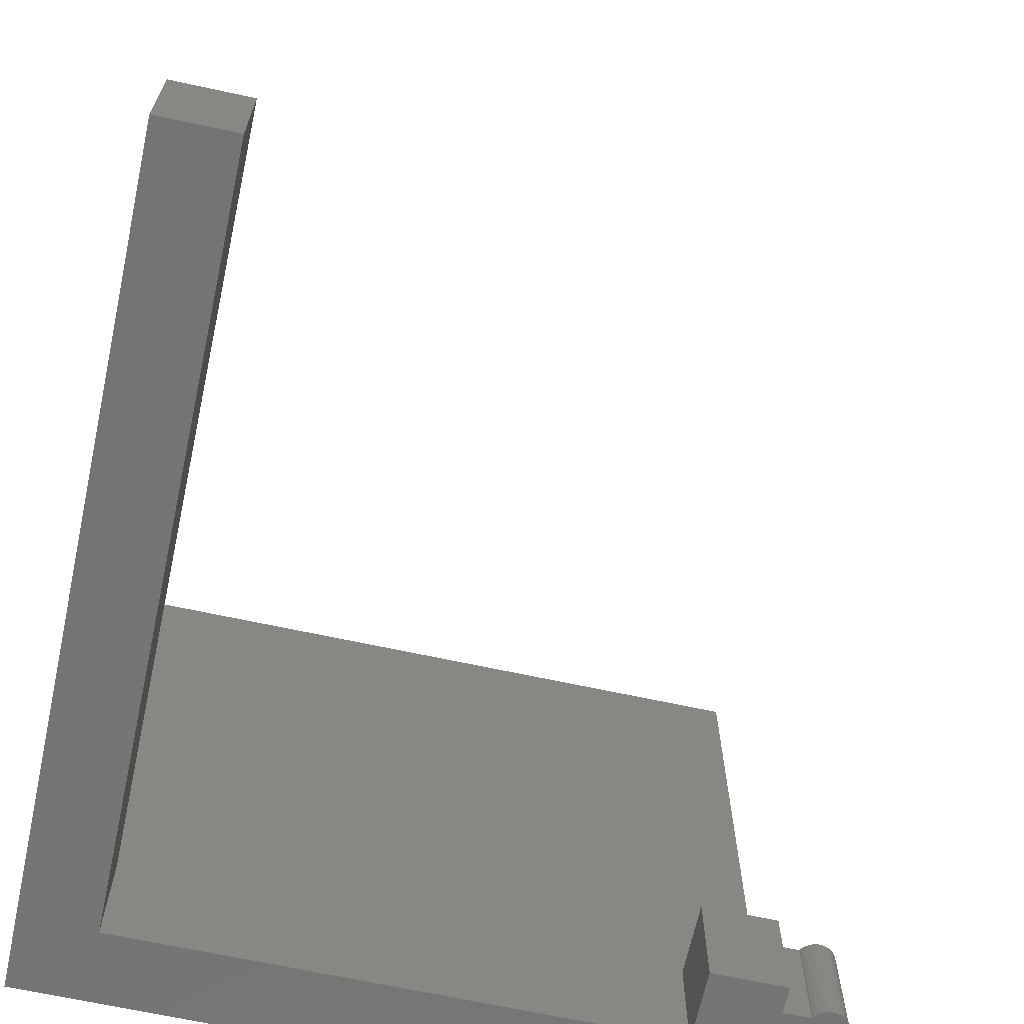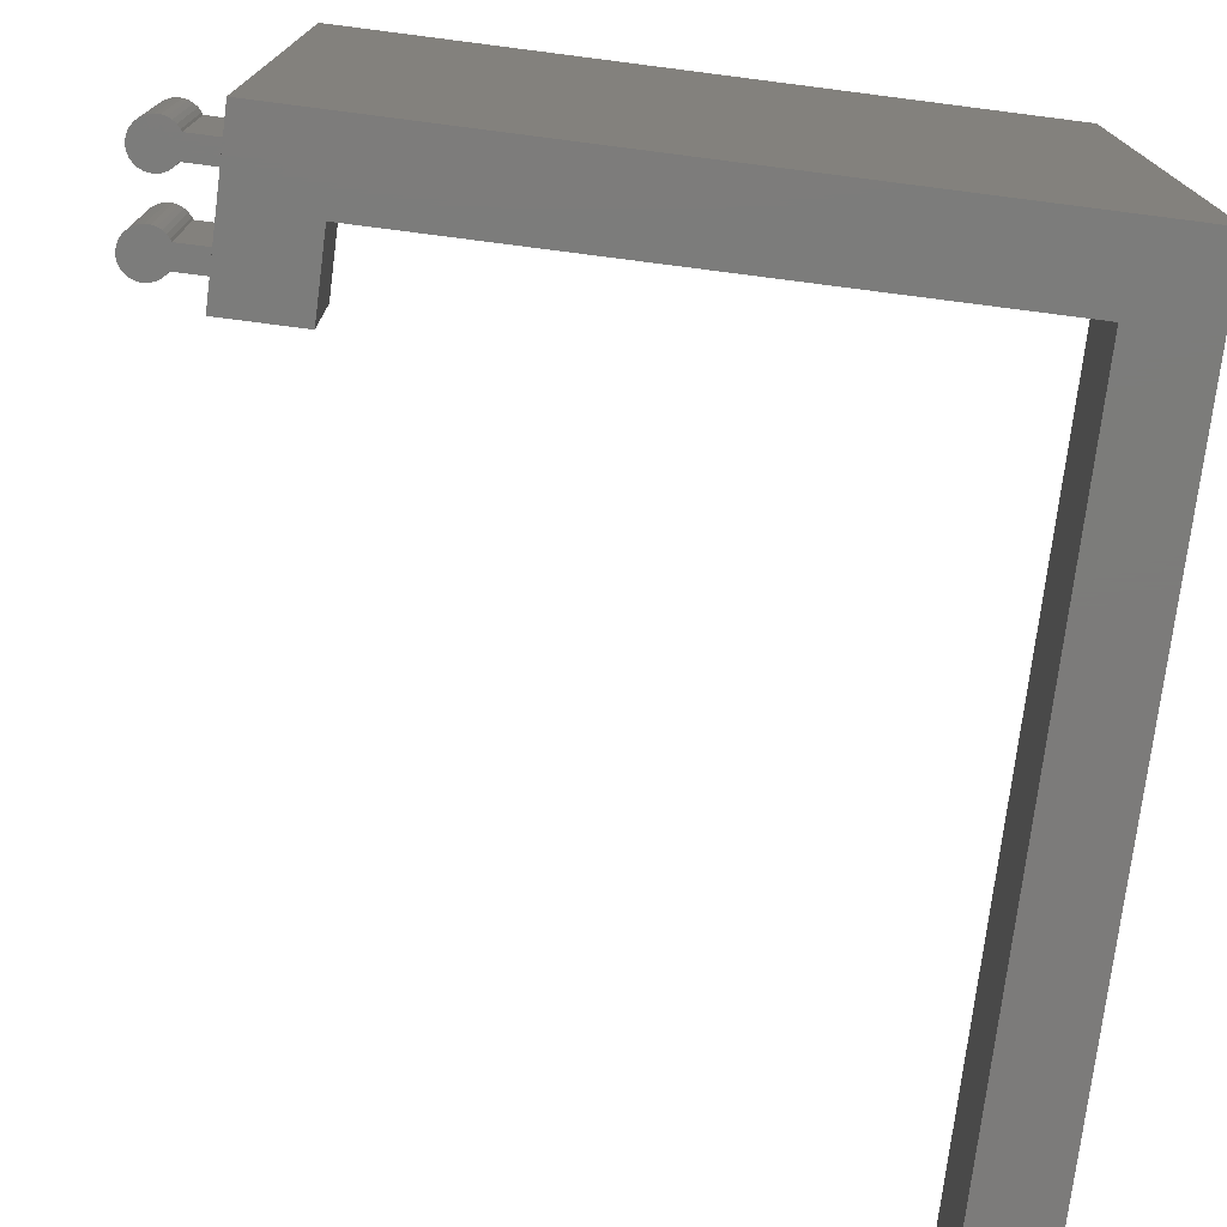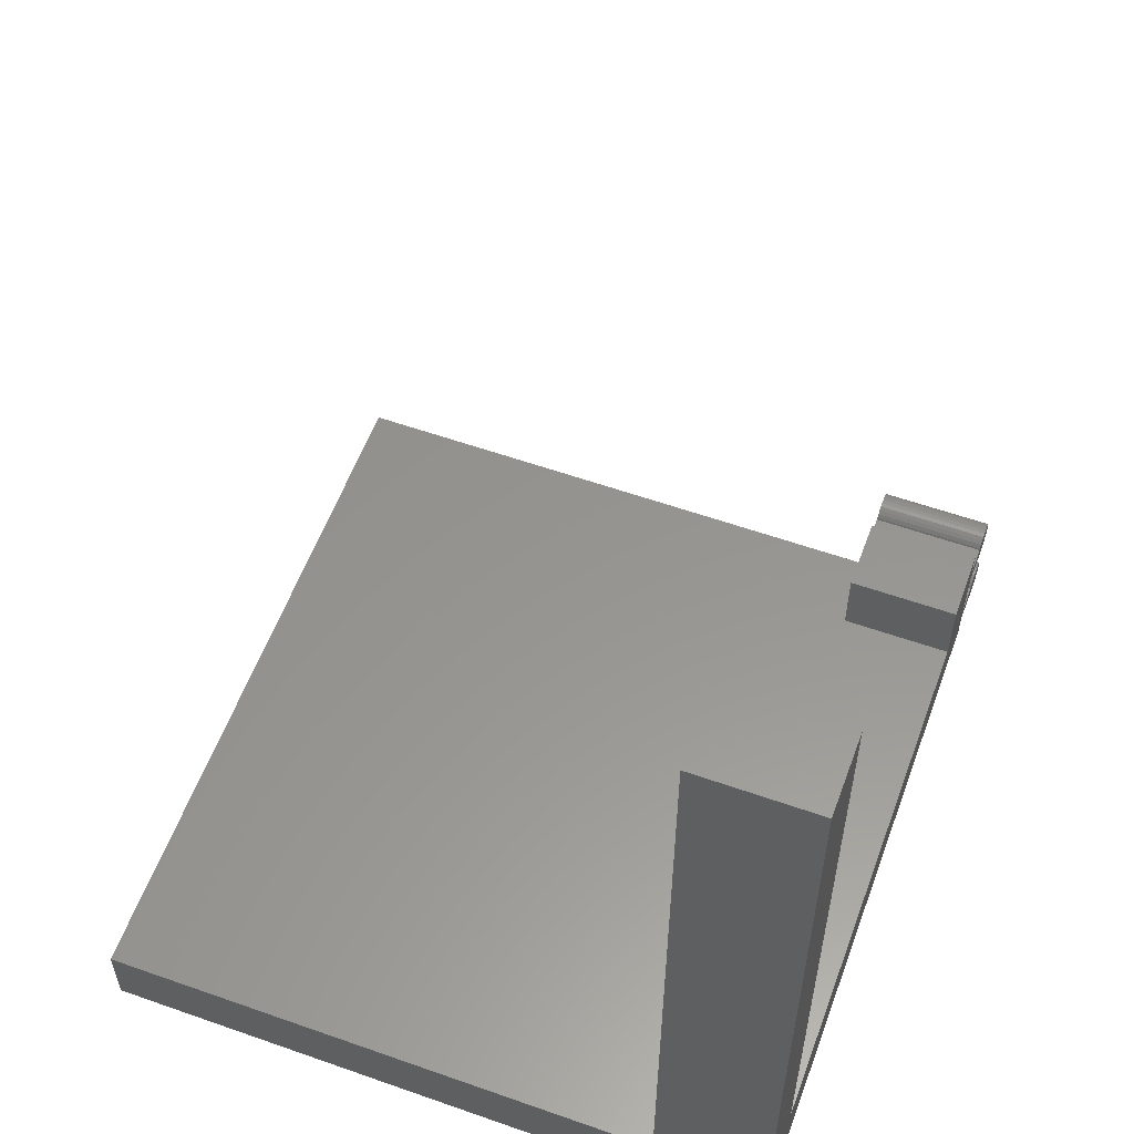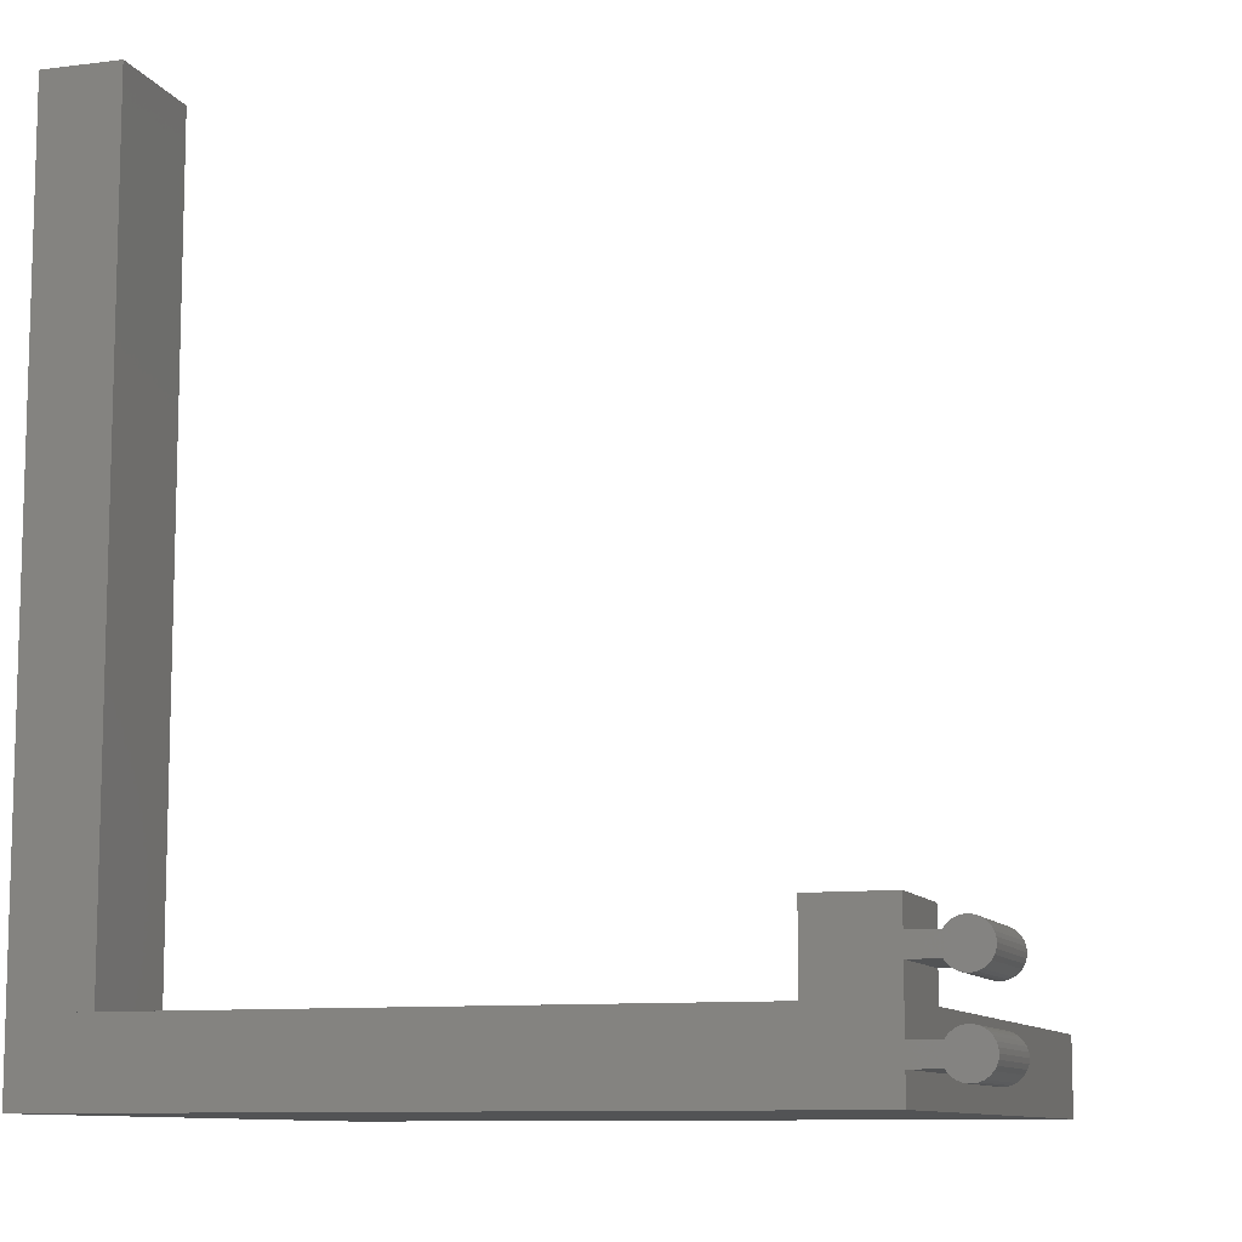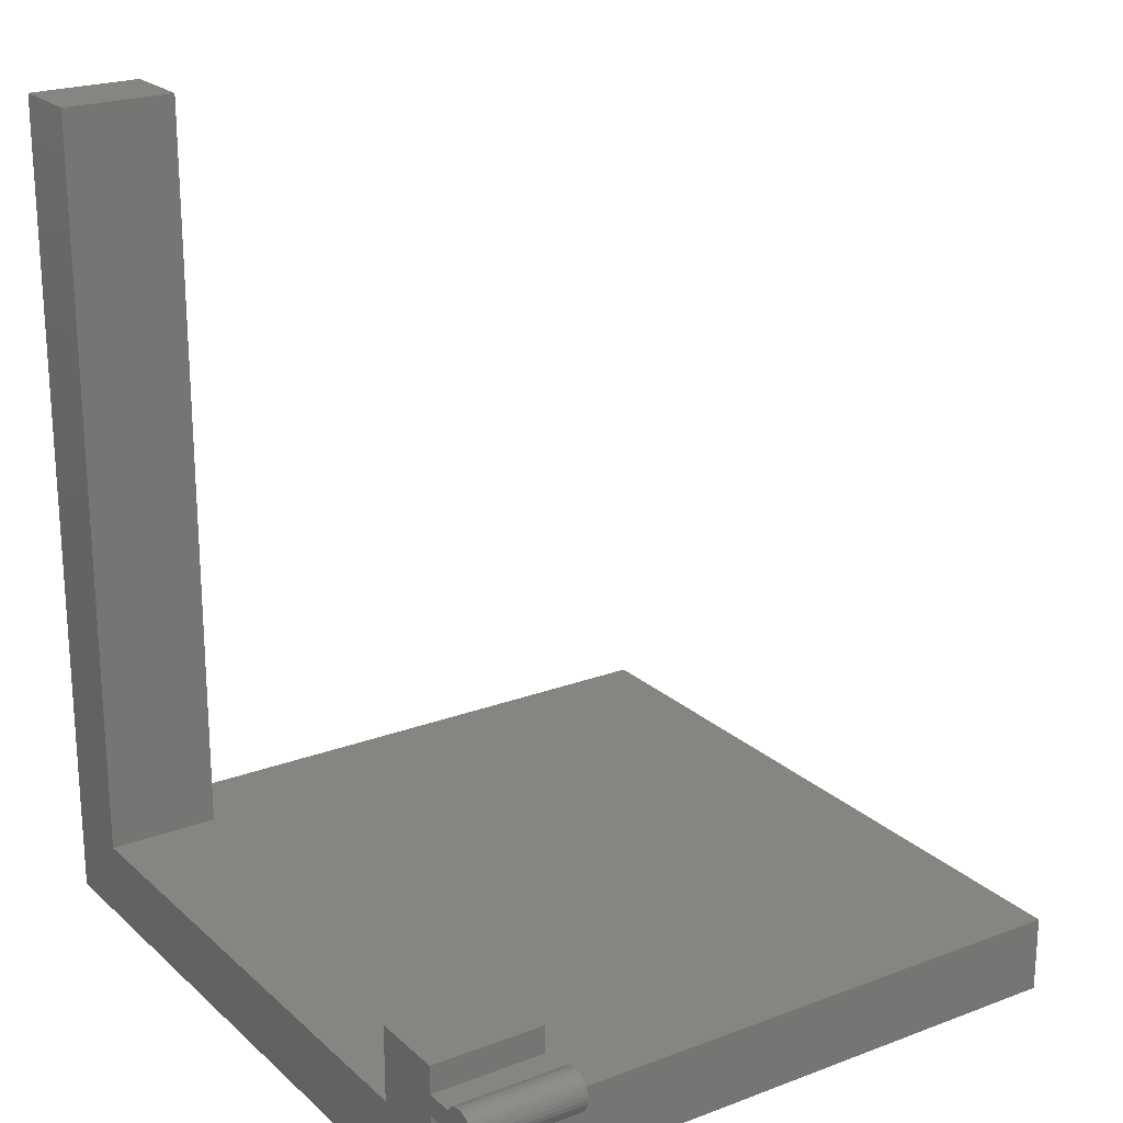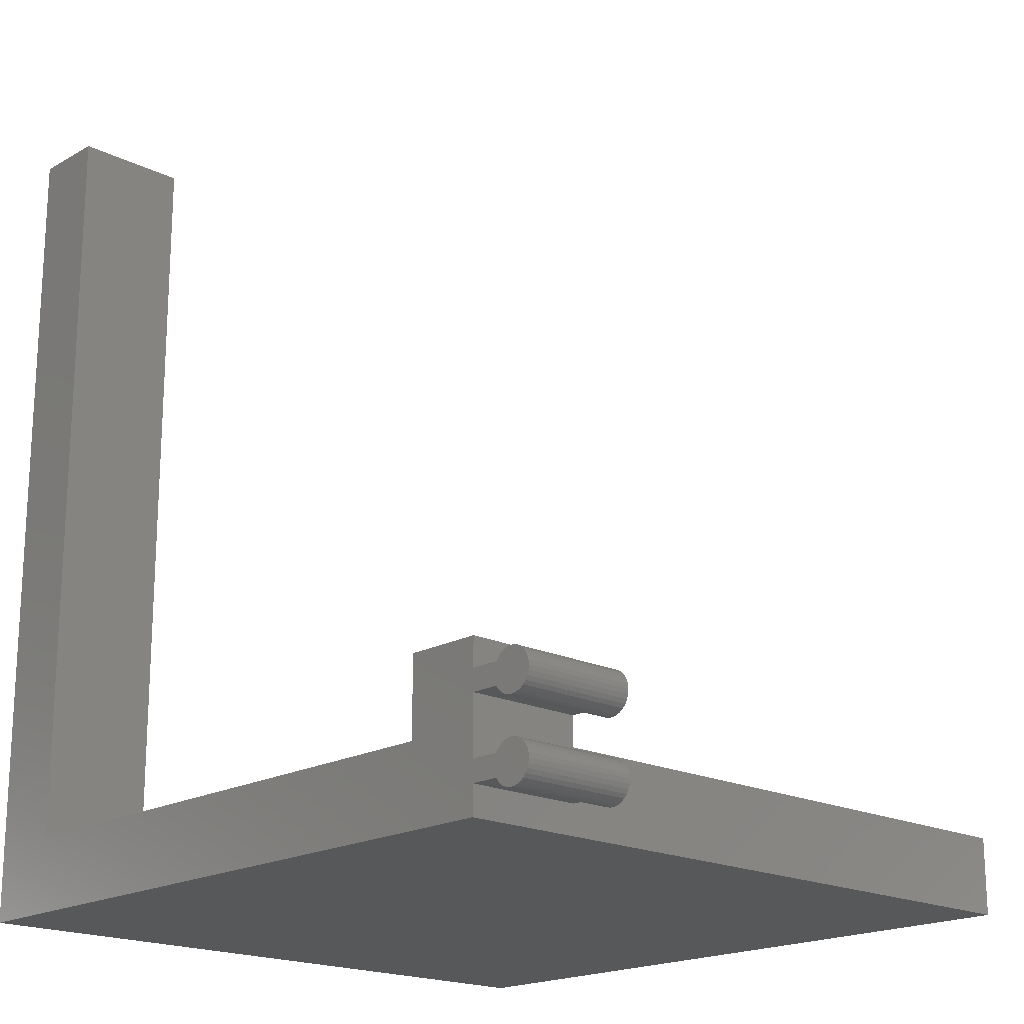
<metadata>
{"format":"stl","ext":"stl","renderer":"f3d","projection":"perspective","resolution":1024,"background":"white","views":[{"elev":-66.7,"azim":167.7,"up":"+Z"},{"elev":-75.1,"azim":-7.3,"up":"+Z"},{"elev":57.5,"azim":110.1,"up":"+Y"},{"elev":-10.0,"azim":-161.9,"up":"+Y"},{"elev":22.0,"azim":-123.5,"up":"+Y"},{"elev":-18.8,"azim":-133.1,"up":"+Y"}]}
</metadata>
<code>
# stl→obj: 143 verts, 282 faces
v -3.679 6.35 14.99
v -3.816 6.587 -0.01
v -3.816 6.587 14.99
v -3.679 6.35 -0.01
v -4.193 7.006 -0.01
v -4.65 7.338 14.99
v -4.193 7.006 14.99
v -4.65 7.338 -0.01
v -8.467 3.902 -0.01
v -8.641 4.439 14.99
v -8.641 4.439 -0.01
v -8.467 3.902 14.99
v -8.184 6.587 -0.01
v -7.807 7.006 14.99
v -7.807 7.006 -0.01
v -8.184 6.587 14.99
v -8.641 5.561 -0.01
v -8.467 6.098 14.99
v -8.467 6.098 -0.01
v -8.641 5.561 14.99
v -4.65 2.662 -0.01
v -4.193 2.994 14.99
v -4.65 2.662 14.99
v -4.193 2.994 -0.01
v -7.35 7.338 -0.01
v -7.35 7.338 14.99
v 0 3.65 14.99
v 0 6.35 14.99
v -3.679 3.65 14.99
v -5.166 7.568 14.99
v -3.816 3.413 14.99
v -5.166 2.432 14.99
v -5.718 7.685 14.99
v -5.718 2.315 14.99
v -6.282 7.685 14.99
v -6.282 2.315 14.99
v -6.834 7.568 14.99
v -6.834 2.432 14.99
v -7.35 2.662 14.99
v -7.807 2.994 14.99
v -8.184 3.413 14.99
v -8.7 5 14.99
v -3.679 3.65 -0.01
v -3.816 3.413 -0.01
v -5.718 7.685 -0.01
v -6.282 7.685 -0.01
v -6.834 7.568 -0.01
v -6.834 2.432 -0.01
v -6.282 2.315 -0.01
v -5.718 2.315 -0.01
v -5.166 2.432 -0.01
v -7.807 2.994 -0.01
v -7.35 2.662 -0.01
v -8.7 5 -0.01
v -5.166 7.568 -0.01
v -8.184 3.413 -0.01
v 0 6.35 -0.01
v 0 3.65 -0.01
v 0 3.65 0
v 0 0 0
v 0 13.65 0
v 0 10 15
v 0 13.65 14.99
v 0 6.35 0
v 0 10 90
v 0 0 90
v 0 16.35 0
v 0 20 15
v 0 20 0
v 0 16.35 14.99
v 0 16.35 -0.01
v 0 13.65 -0.01
v -3.679 16.35 14.99
v -3.816 16.59 -0.01
v -3.816 16.59 14.99
v -3.679 16.35 -0.01
v -4.193 17.01 -0.01
v -4.65 17.34 14.99
v -4.193 17.01 14.99
v -4.65 17.34 -0.01
v -8.467 13.9 -0.01
v -8.641 14.44 14.99
v -8.641 14.44 -0.01
v -8.467 13.9 14.99
v -8.184 16.59 -0.01
v -7.807 17.01 14.99
v -7.807 17.01 -0.01
v -8.184 16.59 14.99
v -8.641 15.56 -0.01
v -8.467 16.1 14.99
v -8.467 16.1 -0.01
v -8.641 15.56 14.99
v -4.65 12.66 -0.01
v -4.193 12.99 14.99
v -4.65 12.66 14.99
v -4.193 12.99 -0.01
v -7.35 17.34 -0.01
v -7.35 17.34 14.99
v -3.679 13.65 14.99
v -5.166 17.57 14.99
v -3.816 13.41 14.99
v -5.166 12.43 14.99
v -5.718 17.69 14.99
v -5.718 12.31 14.99
v -6.282 17.69 14.99
v -6.282 12.31 14.99
v -6.834 17.57 14.99
v -6.834 12.43 14.99
v -7.35 12.66 14.99
v -7.807 12.99 14.99
v -8.184 13.41 14.99
v -8.7 15 14.99
v -3.679 13.65 -0.01
v -3.816 13.41 -0.01
v -5.718 17.69 -0.01
v -6.282 17.69 -0.01
v -6.834 17.57 -0.01
v -6.834 12.43 -0.01
v -6.282 12.31 -0.01
v -5.718 12.31 -0.01
v -5.166 12.43 -0.01
v -7.807 12.99 -0.01
v -7.35 12.66 -0.01
v -8.7 15 -0.01
v -5.166 17.57 -0.01
v -8.184 13.41 -0.01
v 10 10 15
v 10 20 0
v 10 20 15
v 10 10 0
v 92.67 0 0
v 82.67 10 0
v 92.67 10 0
v 92.67 10 90
v 82.67 10 14.99
v 92.67 10 14.99
v 82.67 10 -0.009999
v 92.67 10 -0.009999
v 92.67 110 -0.009999
v 92.67 110 14.99
v 92.67 0 90
v 82.67 110 14.99
v 82.67 110 -0.009999
f 1 2 3
f 2 1 4
f 5 6 7
f 6 5 8
f 3 5 7
f 5 3 2
f 9 10 11
f 10 9 12
f 13 14 15
f 14 13 16
f 17 18 19
f 18 17 20
f 21 22 23
f 22 21 24
f 25 14 26
f 14 25 15
f 1 27 28
f 1 29 27
f 7 1 3
f 6 1 7
f 30 1 6
f 29 22 31
f 1 30 29
f 29 23 22
f 32 29 30
f 29 32 23
f 33 32 30
f 33 34 32
f 35 34 33
f 35 36 34
f 37 36 35
f 37 38 36
f 26 38 37
f 26 39 38
f 14 39 26
f 14 40 39
f 16 40 14
f 16 41 40
f 18 41 16
f 18 12 41
f 20 12 18
f 20 10 12
f 10 20 42
f 19 16 13
f 16 19 18
f 31 43 29
f 43 31 44
f 45 35 33
f 35 45 46
f 47 26 37
f 26 47 25
f 48 36 38
f 36 48 49
f 49 34 36
f 34 49 50
f 46 37 35
f 37 46 47
f 50 32 34
f 32 50 51
f 22 44 31
f 44 22 24
f 51 23 32
f 23 51 21
f 52 39 40
f 39 52 53
f 54 20 17
f 20 54 42
f 55 33 30
f 33 55 45
f 56 12 9
f 12 56 41
f 8 30 6
f 30 8 55
f 11 42 54
f 42 11 10
f 52 41 56
f 41 52 40
f 43 57 58
f 43 4 57
f 24 43 44
f 21 43 24
f 51 43 21
f 4 5 2
f 43 51 4
f 4 8 5
f 55 4 51
f 4 55 8
f 50 55 51
f 50 45 55
f 49 45 50
f 49 46 45
f 48 46 49
f 48 47 46
f 53 47 48
f 53 25 47
f 52 25 53
f 52 15 25
f 56 15 52
f 56 13 15
f 9 13 56
f 9 19 13
f 11 19 9
f 11 17 19
f 17 11 54
f 53 38 39
f 38 53 48
f 59 60 27
f 61 62 63
f 64 62 61
f 28 62 64
f 62 28 65
f 27 65 28
f 66 27 60
f 27 66 65
f 67 68 69
f 70 68 67
f 63 68 70
f 68 63 62
f 59 57 64
f 57 59 58
f 61 71 67
f 71 61 72
f 64 1 28
f 4 64 57
f 64 4 1
f 29 59 27
f 43 59 29
f 59 43 58
f 73 74 75
f 74 73 76
f 77 78 79
f 78 77 80
f 75 77 79
f 77 75 74
f 81 82 83
f 82 81 84
f 85 86 87
f 86 85 88
f 89 90 91
f 90 89 92
f 93 94 95
f 94 93 96
f 97 86 98
f 86 97 87
f 73 63 70
f 73 99 63
f 79 73 75
f 78 73 79
f 100 73 78
f 99 94 101
f 73 100 99
f 99 95 94
f 102 99 100
f 99 102 95
f 103 102 100
f 103 104 102
f 105 104 103
f 105 106 104
f 107 106 105
f 107 108 106
f 98 108 107
f 98 109 108
f 86 109 98
f 86 110 109
f 88 110 86
f 88 111 110
f 90 111 88
f 90 84 111
f 92 84 90
f 92 82 84
f 82 92 112
f 91 88 85
f 88 91 90
f 101 113 99
f 113 101 114
f 115 105 103
f 105 115 116
f 117 98 107
f 98 117 97
f 118 106 108
f 106 118 119
f 119 104 106
f 104 119 120
f 116 107 105
f 107 116 117
f 120 102 104
f 102 120 121
f 94 114 101
f 114 94 96
f 121 95 102
f 95 121 93
f 122 109 110
f 109 122 123
f 124 92 89
f 92 124 112
f 125 103 100
f 103 125 115
f 126 84 81
f 84 126 111
f 80 100 78
f 100 80 125
f 83 112 124
f 112 83 82
f 122 111 126
f 111 122 110
f 113 71 72
f 113 76 71
f 96 113 114
f 93 113 96
f 121 113 93
f 76 77 74
f 113 121 76
f 76 80 77
f 125 76 121
f 76 125 80
f 120 125 121
f 120 115 125
f 119 115 120
f 119 116 115
f 118 116 119
f 118 117 116
f 123 117 118
f 123 97 117
f 122 97 123
f 122 87 97
f 126 87 122
f 126 85 87
f 81 85 126
f 81 91 85
f 83 91 81
f 83 89 91
f 89 83 124
f 123 108 109
f 108 123 118
f 67 73 70
f 76 67 71
f 67 76 73
f 99 61 63
f 113 61 99
f 61 113 72
f 127 128 129
f 128 127 130
f 68 127 129
f 127 68 62
f 131 132 133
f 131 130 132
f 60 130 131
f 59 130 60
f 64 130 59
f 61 130 64
f 130 61 128
f 67 128 61
f 128 67 69
f 128 68 129
f 68 128 69
f 134 127 65
f 135 134 136
f 134 135 127
f 132 127 135
f 127 132 130
f 65 127 62
f 137 133 132
f 133 137 138
f 136 139 140
f 133 139 136
f 139 133 138
f 141 136 134
f 131 136 141
f 136 131 133
f 65 141 134
f 141 65 66
f 60 141 66
f 141 60 131
f 142 136 140
f 136 142 135
f 137 139 138
f 139 137 143
f 132 143 137
f 143 132 142
f 142 132 135
f 139 142 140
f 142 139 143

</code>
